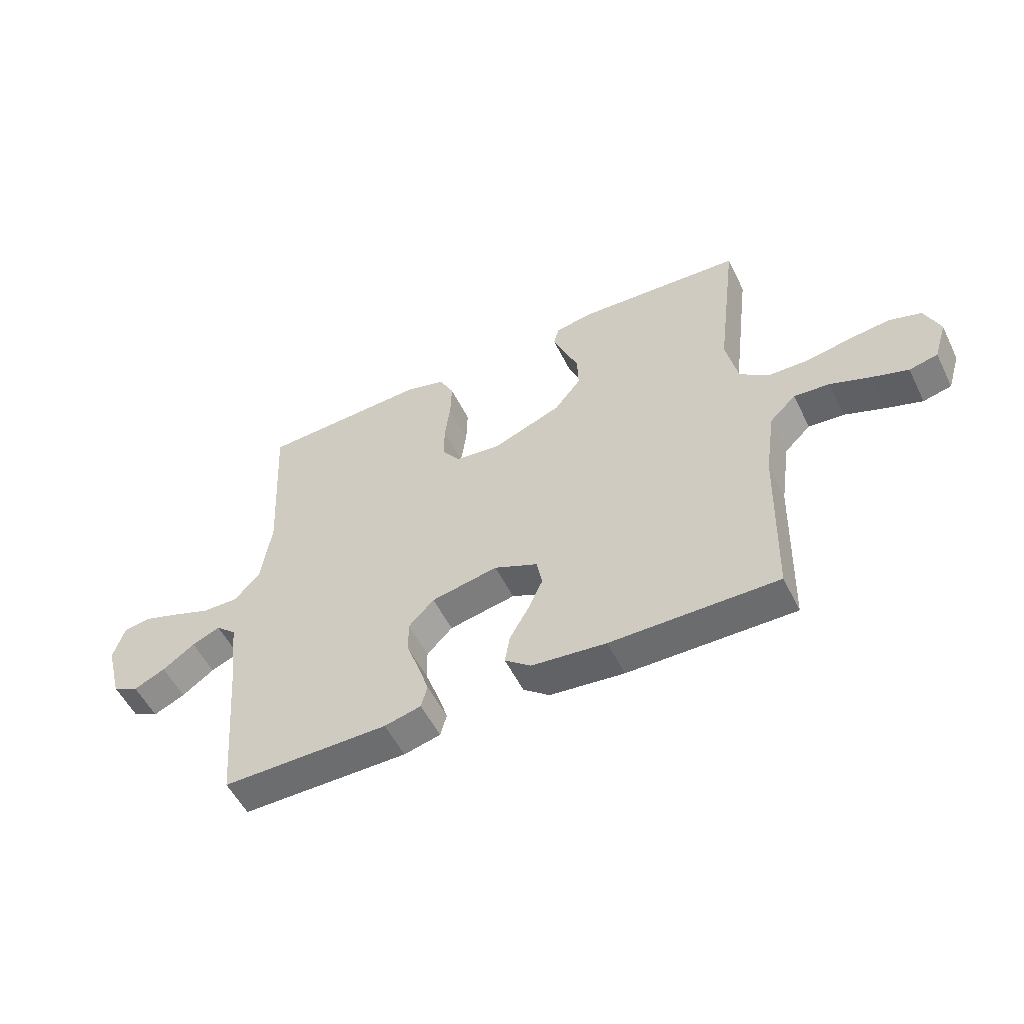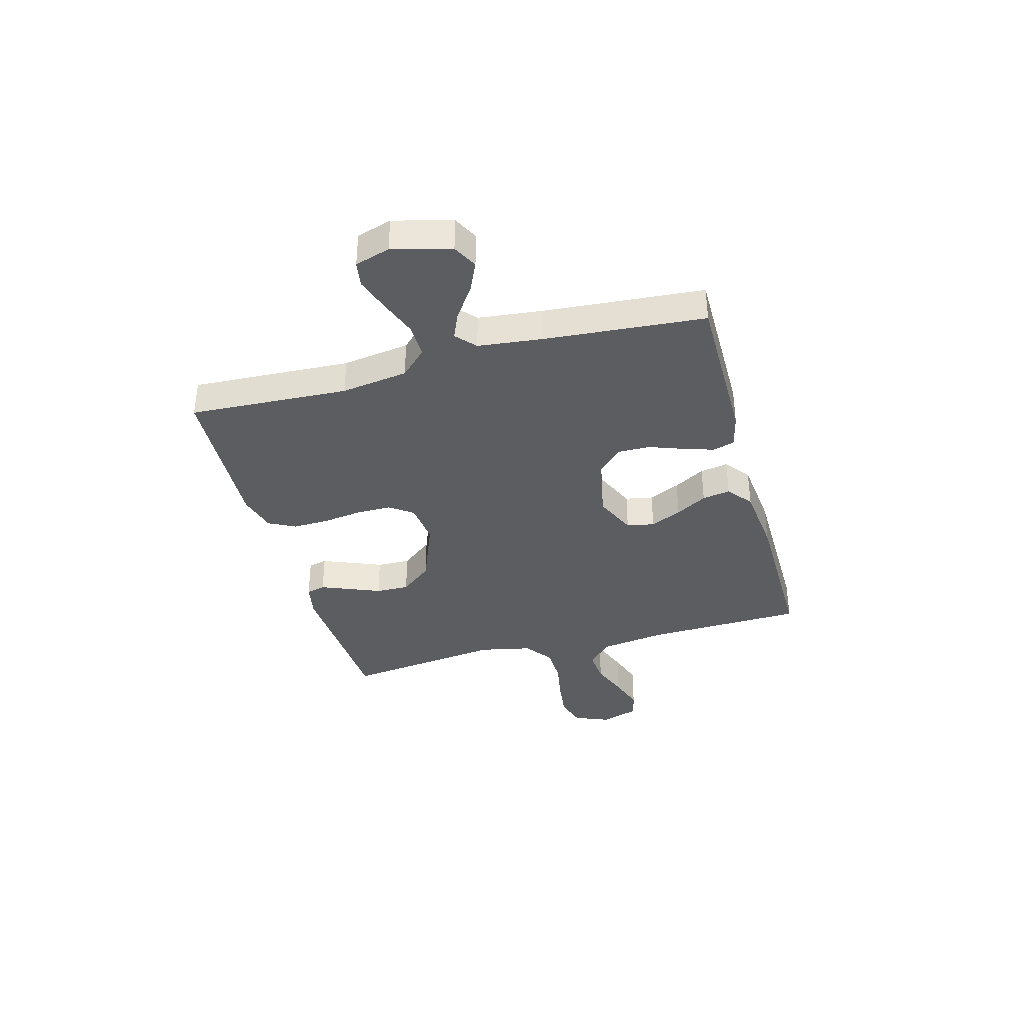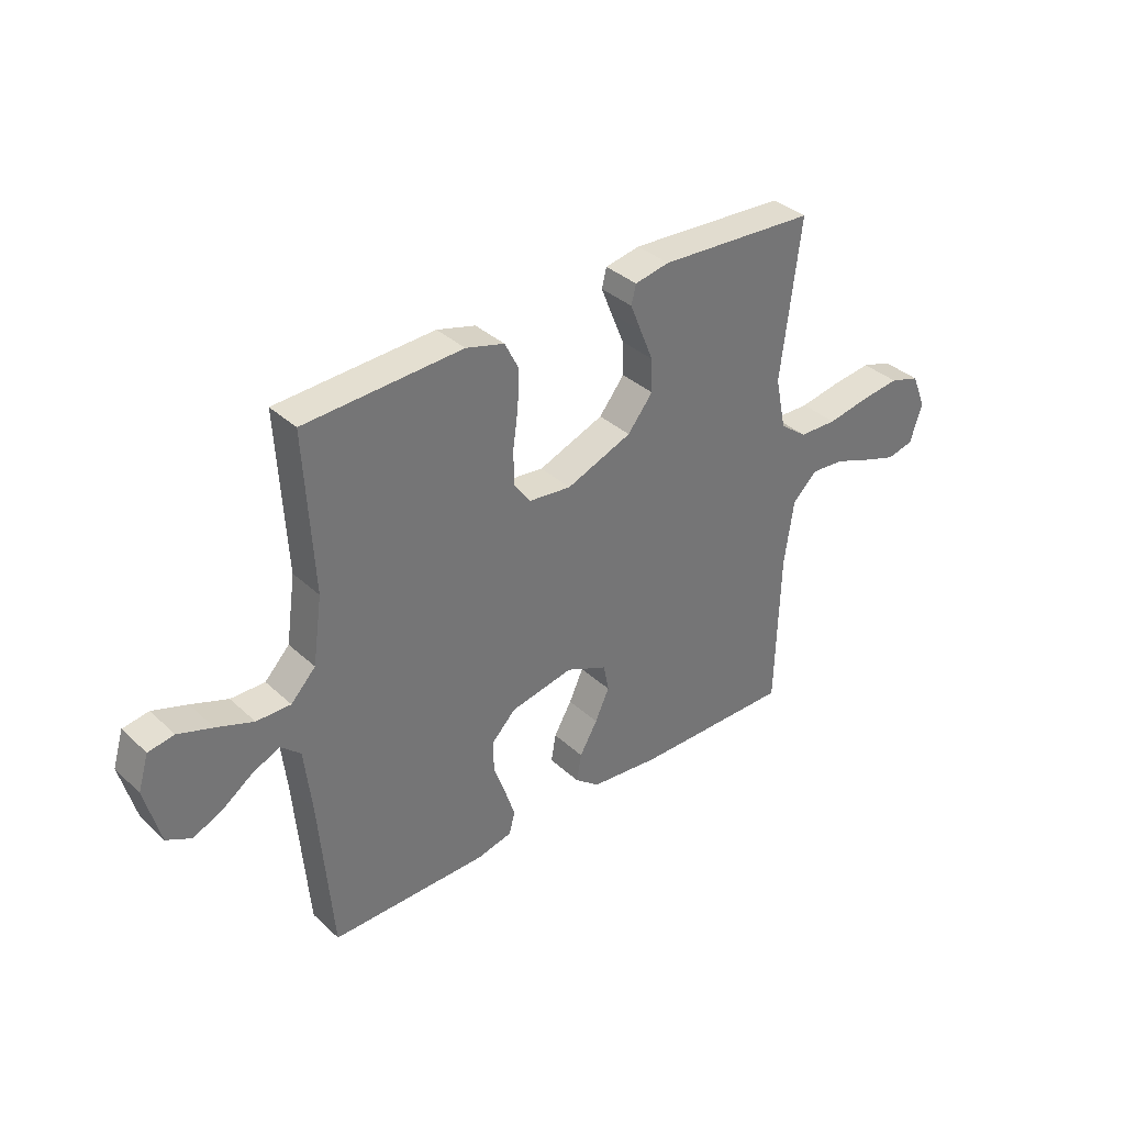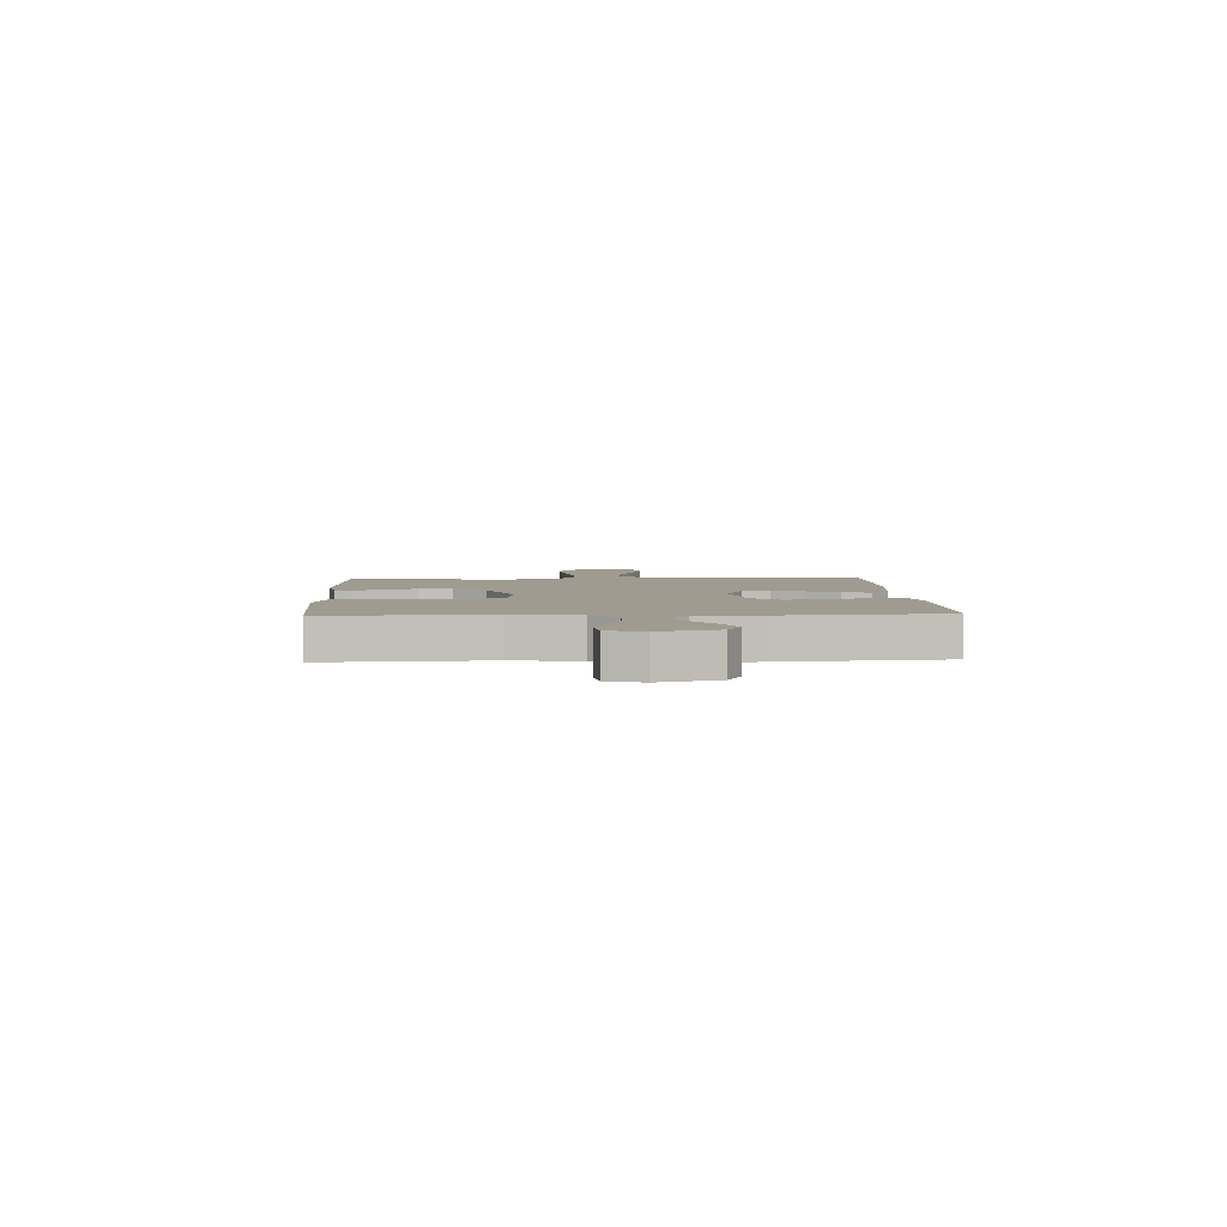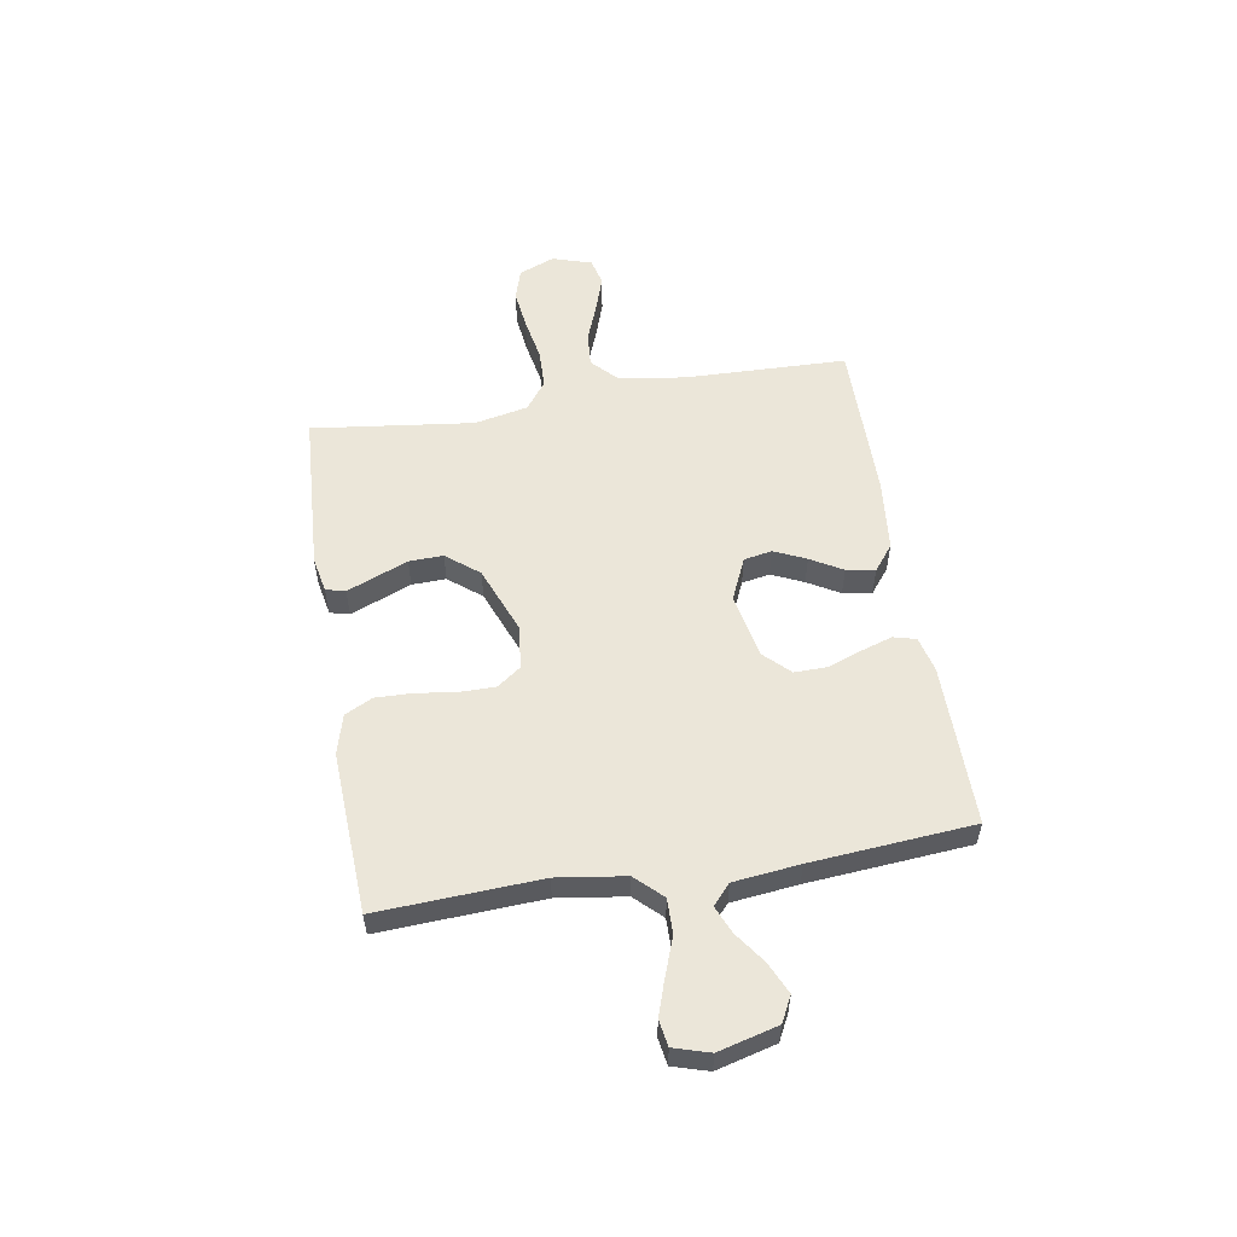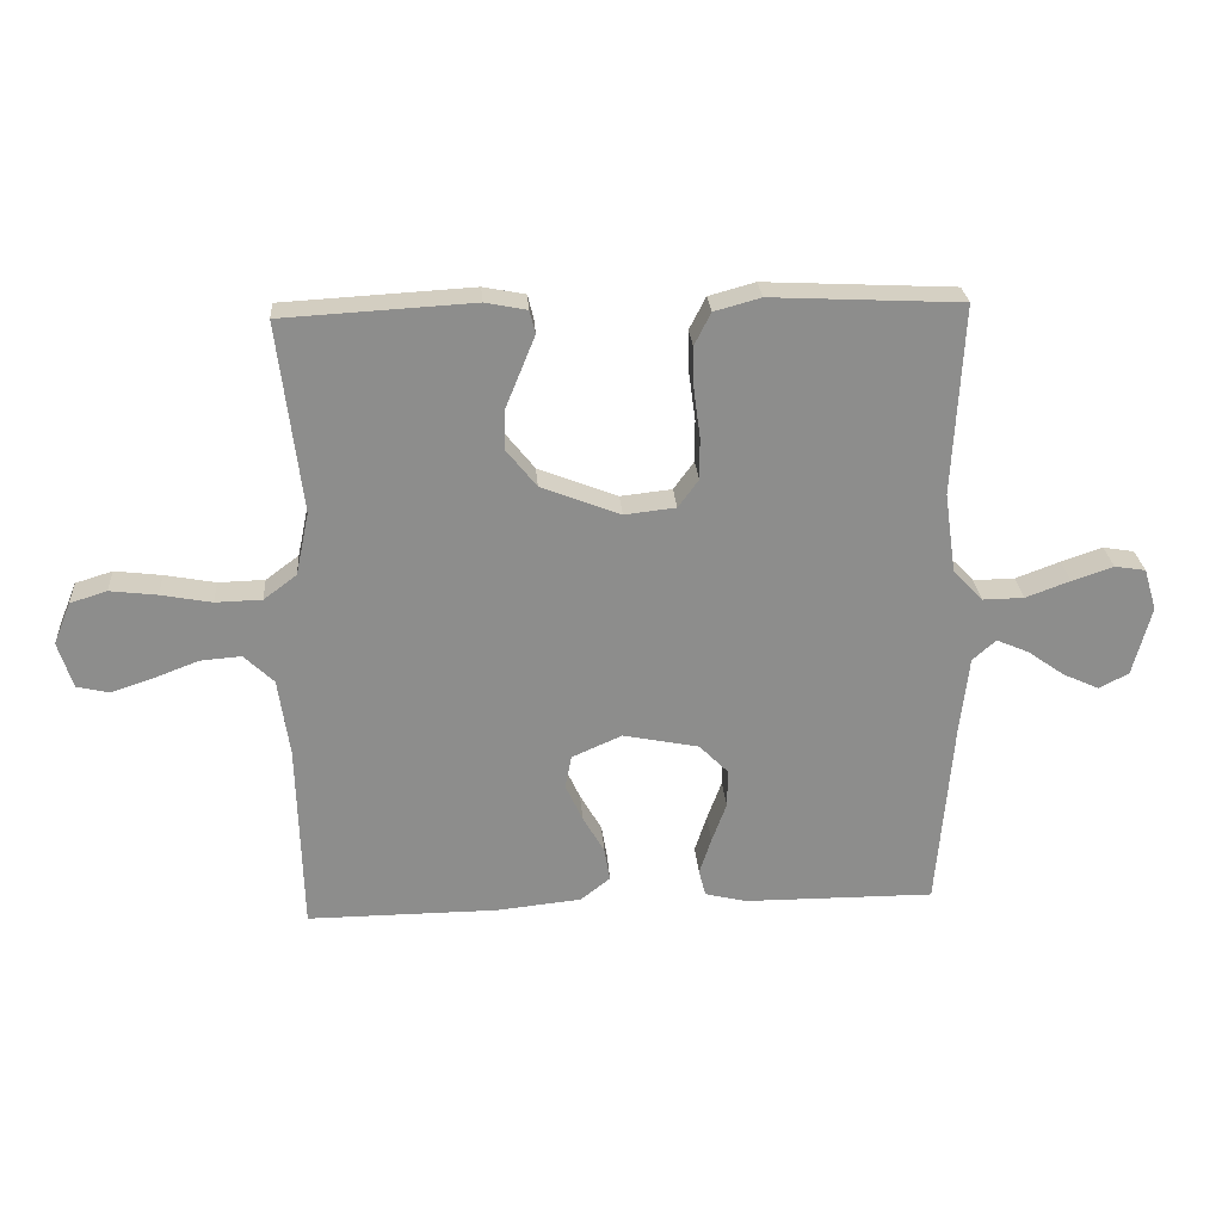
<metadata>
{"format":"obj","ext":"obj","renderer":"f3d","projection":"perspective","resolution":1024,"background":"white","views":[{"elev":-53.8,"azim":-154.0,"up":"+Z"},{"elev":-36.7,"azim":105.4,"up":"+Y"},{"elev":35.8,"azim":140.0,"up":"+Z"},{"elev":4.1,"azim":87.2,"up":"+Y"},{"elev":55.3,"azim":80.6,"up":"+Y"},{"elev":25.8,"azim":-4.1,"up":"+Z"}]}
</metadata>
<code>
v -0.5 0.07 -0.5
v -0.508 0.07 -0.2
v -0.526 0.07 -0.076
v -0.573 0.07 -0.031
v -0.637 0.07 -0.036
v -0.708 0.07 -0.063
v -0.774 0.07 -0.085
v -0.825 0.07 -0.073
v -0.848 0.07 0
v -0.821 0.07 0.066
v -0.763 0.07 0.084
v -0.689 0.07 0.075
v -0.609 0.07 0.06
v -0.536 0.07 0.062
v -0.484 0.07 0.101
v -0.463 0.07 0.2
v -0.5 0.07 0.5
v -0.2 0.07 0.517
v -0.134 0.07 0.504
v -0.125 0.07 0.468
v -0.146 0.07 0.416
v -0.171 0.07 0.355
v -0.173 0.07 0.292
v -0.125 0.07 0.232
v 0 0.07 0.183
v 0.081 0.07 0.192
v 0.113 0.07 0.236
v 0.113 0.07 0.302
v 0.103 0.07 0.375
v 0.101 0.07 0.444
v 0.127 0.07 0.495
v 0.2 0.07 0.515
v 0.5 0.07 0.5
v 0.484 0.07 0.2
v 0.502 0.07 0.074
v 0.549 0.07 0.025
v 0.614 0.07 0.026
v 0.684 0.07 0.052
v 0.749 0.07 0.074
v 0.798 0.07 0.066
v 0.818 0.07 0
v 0.789 0.07 -0.11
v 0.742 0.07 -0.134
v 0.685 0.07 -0.108
v 0.627 0.07 -0.067
v 0.576 0.07 -0.045
v 0.539 0.07 -0.078
v 0.525 0.07 -0.2
v 0.5 0.07 -0.5
v 0.2 0.07 -0.499
v 0.134 0.07 -0.483
v 0.123 0.07 -0.441
v 0.142 0.07 -0.383
v 0.165 0.07 -0.32
v 0.166 0.07 -0.26
v 0.12 0.07 -0.213
v 0 0.07 -0.189
v -0.079 0.07 -0.224
v -0.089 0.07 -0.276
v -0.062 0.07 -0.335
v -0.028 0.07 -0.394
v -0.019 0.07 -0.447
v -0.066 0.07 -0.484
v -0.2 0.07 -0.498
v -0.5 0 -0.5
v -0.508 0 -0.2
v -0.526 0 -0.076
v -0.573 0 -0.031
v -0.637 0 -0.036
v -0.708 0 -0.063
v -0.774 0 -0.085
v -0.825 0 -0.073
v -0.848 0 0
v -0.821 0 0.066
v -0.763 0 0.084
v -0.689 0 0.075
v -0.609 0 0.06
v -0.536 0 0.062
v -0.484 0 0.101
v -0.463 0 0.2
v -0.5 0 0.5
v -0.2 0 0.517
v -0.134 0 0.504
v -0.125 0 0.468
v -0.146 0 0.416
v -0.171 0 0.355
v -0.173 0 0.292
v -0.125 0 0.232
v 0 0 0.183
v 0.081 0 0.192
v 0.113 0 0.236
v 0.113 0 0.302
v 0.103 0 0.375
v 0.101 0 0.444
v 0.127 0 0.495
v 0.2 0 0.515
v 0.5 0 0.5
v 0.484 0 0.2
v 0.502 0 0.074
v 0.549 0 0.025
v 0.614 0 0.026
v 0.684 0 0.052
v 0.749 0 0.074
v 0.798 0 0.066
v 0.818 0 0
v 0.789 0 -0.11
v 0.742 0 -0.134
v 0.685 0 -0.108
v 0.627 0 -0.067
v 0.576 0 -0.045
v 0.539 0 -0.078
v 0.525 0 -0.2
v 0.5 0 -0.5
v 0.2 0 -0.499
v 0.134 0 -0.483
v 0.123 0 -0.441
v 0.142 0 -0.383
v 0.165 0 -0.32
v 0.166 0 -0.26
v 0.12 0 -0.213
v 0 0 -0.189
v -0.079 0 -0.224
v -0.089 0 -0.276
v -0.062 0 -0.335
v -0.028 0 -0.394
v -0.019 0 -0.447
v -0.066 0 -0.484
v -0.2 0 -0.498
f 64 1 2
f 63 64 2
f 62 63 2
f 61 62 2
f 60 61 2
f 59 60 2 3
f 58 59 3 4
f 57 58 4
f 56 57 4
f 52 53 54
f 51 52 54
f 50 51 54
f 49 50 54
f 48 49 54
f 47 48 54 55
f 46 47 55 56
f 43 44 45
f 42 43 45
f 41 42 45
f 40 41 45
f 39 40 45
f 38 39 45
f 37 38 45
f 36 37 45 46
f 46 56 4
f 36 46 4
f 35 36 4
f 32 33 34
f 31 32 34
f 30 31 34
f 29 30 34
f 28 29 34
f 27 28 34 35
f 20 21 22
f 19 20 22
f 18 19 22
f 17 18 22
f 16 17 22
f 15 16 22 23
f 14 15 23 24
f 11 12 13
f 10 11 13
f 9 10 13
f 8 9 13
f 7 8 13
f 6 7 13
f 5 6 13
f 5 13 14
f 14 24 25
f 5 14 25
f 4 5 25
f 26 27 35
f 4 25 26 35
f 66 65 128
f 66 128 127
f 66 127 126
f 66 126 125
f 66 125 124
f 67 66 124 123
f 68 67 123 122
f 68 122 121
f 68 121 120
f 118 117 116
f 118 116 115
f 118 115 114
f 118 114 113
f 118 113 112
f 119 118 112 111
f 120 119 111 110
f 109 108 107
f 109 107 106
f 109 106 105
f 109 105 104
f 109 104 103
f 109 103 102
f 109 102 101
f 110 109 101 100
f 68 120 110
f 68 110 100
f 68 100 99
f 98 97 96
f 98 96 95
f 98 95 94
f 98 94 93
f 98 93 92
f 99 98 92 91
f 86 85 84
f 86 84 83
f 86 83 82
f 86 82 81
f 86 81 80
f 87 86 80 79
f 88 87 79 78
f 77 76 75
f 77 75 74
f 77 74 73
f 77 73 72
f 77 72 71
f 77 71 70
f 77 70 69
f 78 77 69
f 89 88 78
f 89 78 69
f 89 69 68
f 99 91 90
f 99 90 89 68
f 1 65 66 2
f 2 66 67 3
f 3 67 68 4
f 4 68 69 5
f 5 69 70 6
f 6 70 71 7
f 7 71 72 8
f 8 72 73 9
f 9 73 74 10
f 10 74 75 11
f 11 75 76 12
f 12 76 77 13
f 13 77 78 14
f 14 78 79 15
f 15 79 80 16
f 16 80 81 17
f 17 81 82 18
f 18 82 83 19
f 19 83 84 20
f 20 84 85 21
f 21 85 86 22
f 22 86 87 23
f 23 87 88 24
f 24 88 89 25
f 25 89 90 26
f 26 90 91 27
f 27 91 92 28
f 28 92 93 29
f 29 93 94 30
f 30 94 95 31
f 31 95 96 32
f 32 96 97 33
f 33 97 98 34
f 34 98 99 35
f 35 99 100 36
f 36 100 101 37
f 37 101 102 38
f 38 102 103 39
f 39 103 104 40
f 40 104 105 41
f 41 105 106 42
f 42 106 107 43
f 43 107 108 44
f 44 108 109 45
f 45 109 110 46
f 46 110 111 47
f 47 111 112 48
f 48 112 113 49
f 49 113 114 50
f 50 114 115 51
f 51 115 116 52
f 52 116 117 53
f 53 117 118 54
f 54 118 119 55
f 55 119 120 56
f 56 120 121 57
f 57 121 122 58
f 58 122 123 59
f 59 123 124 60
f 60 124 125 61
f 61 125 126 62
f 62 126 127 63
f 63 127 128 64
f 64 128 65 1

</code>
